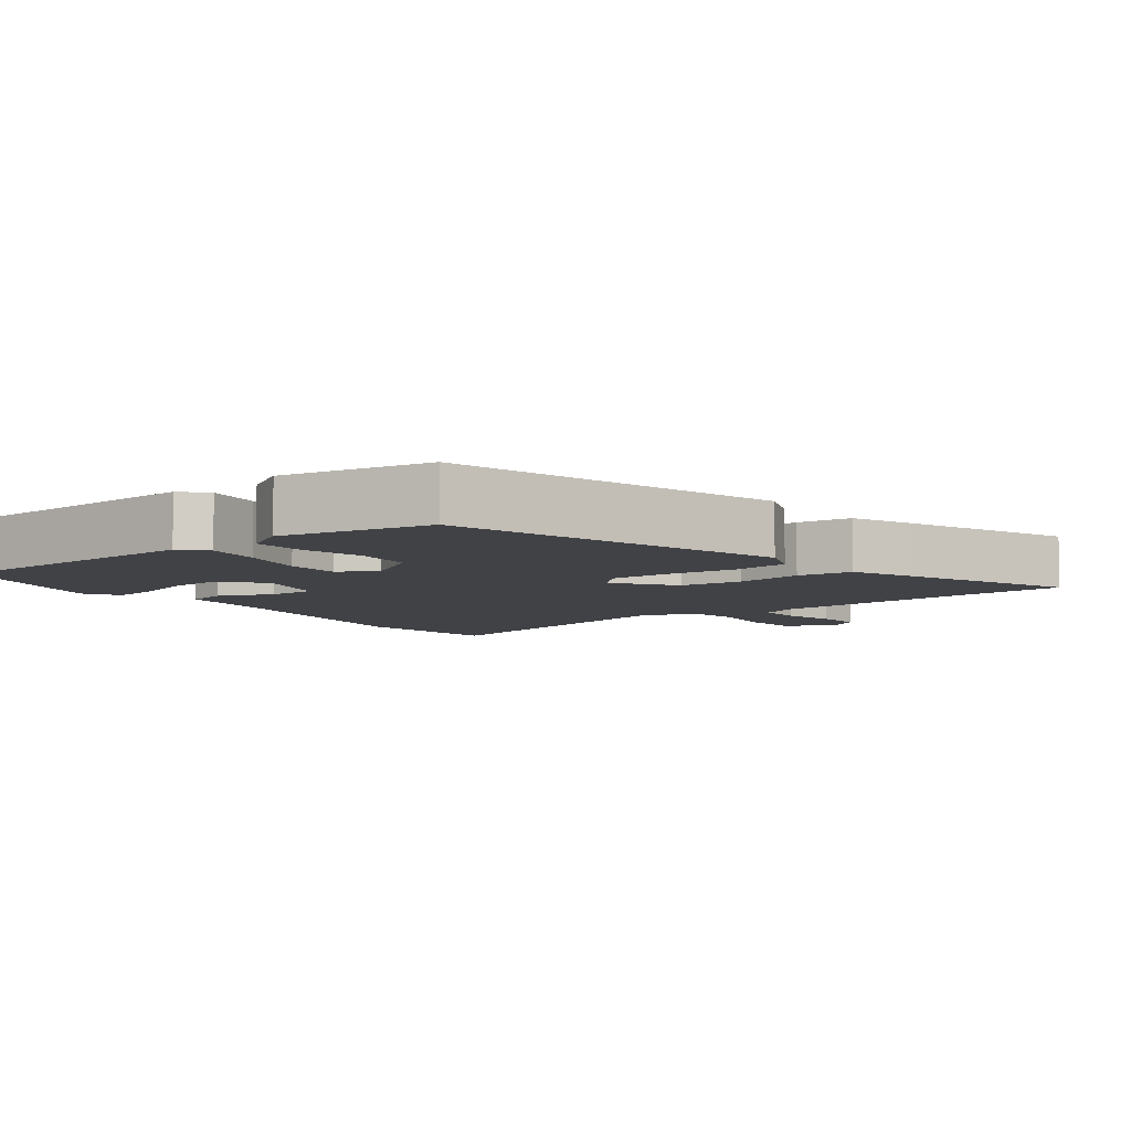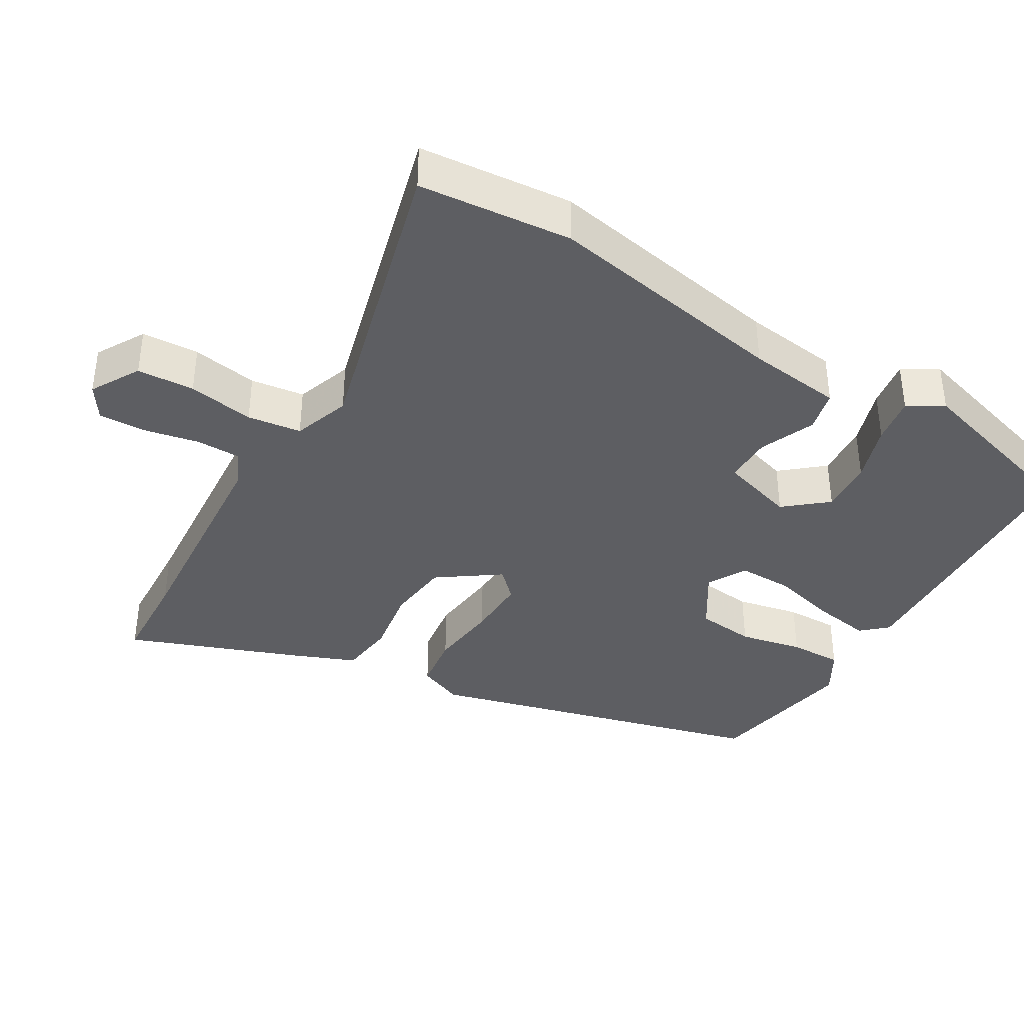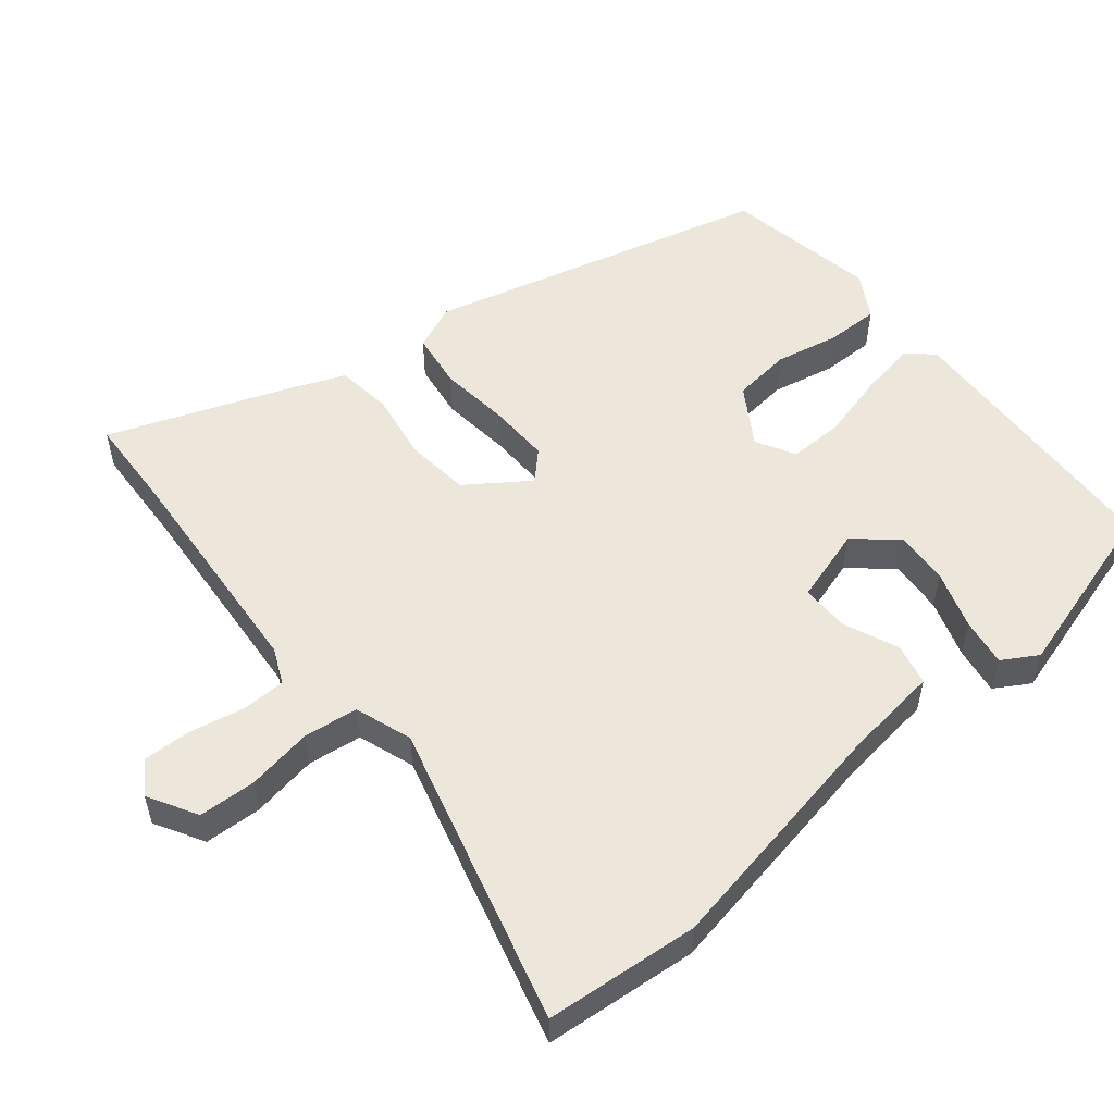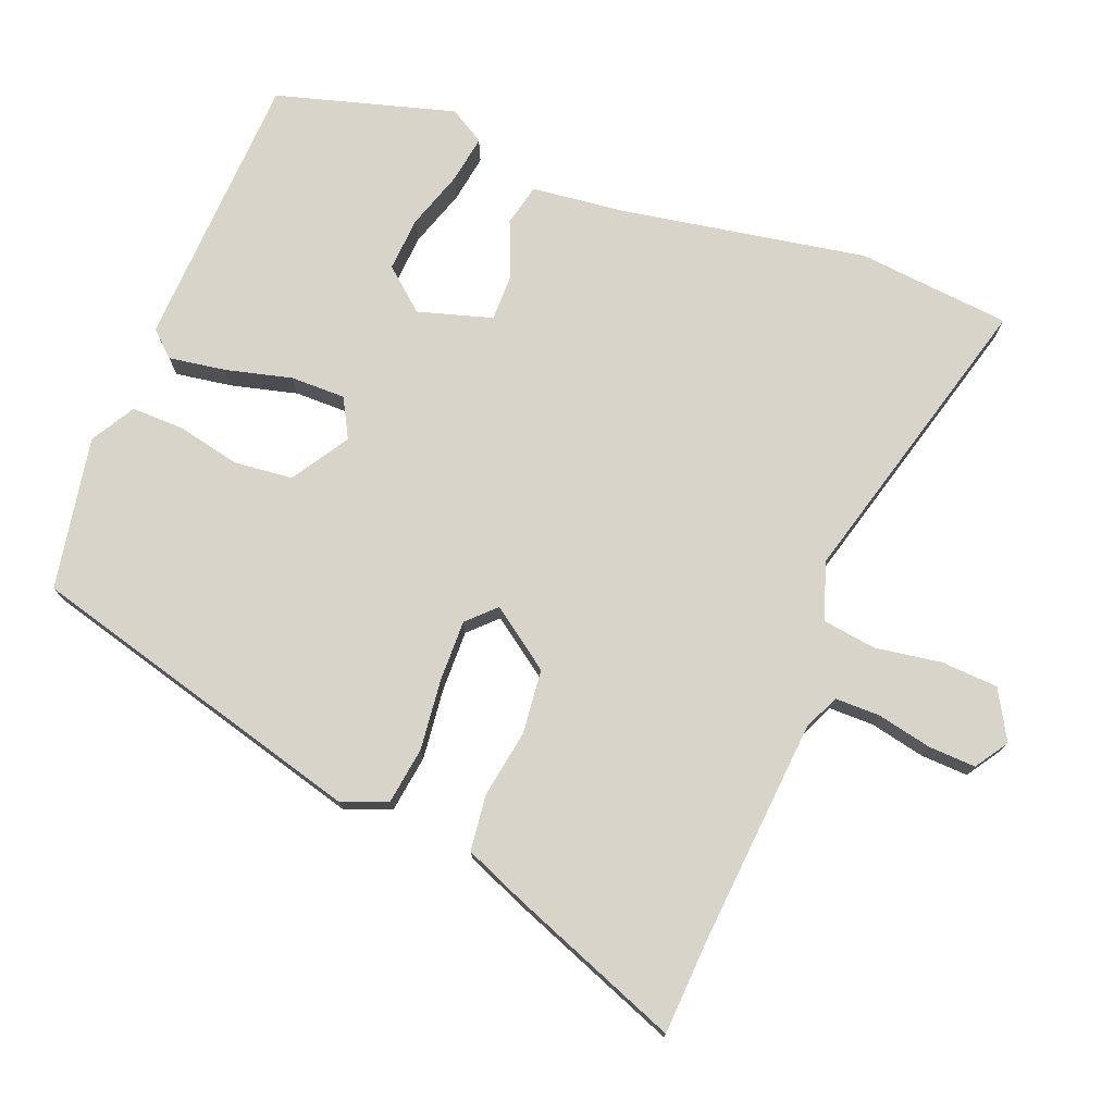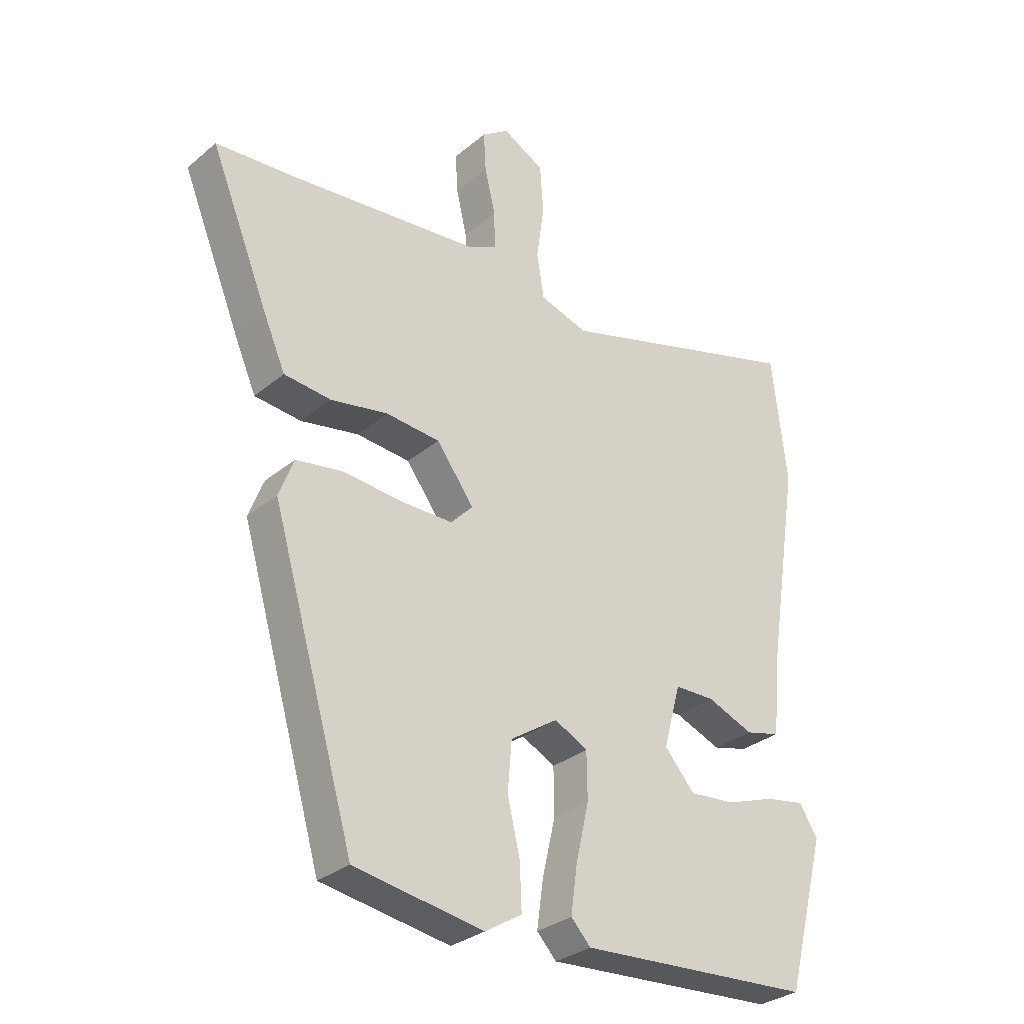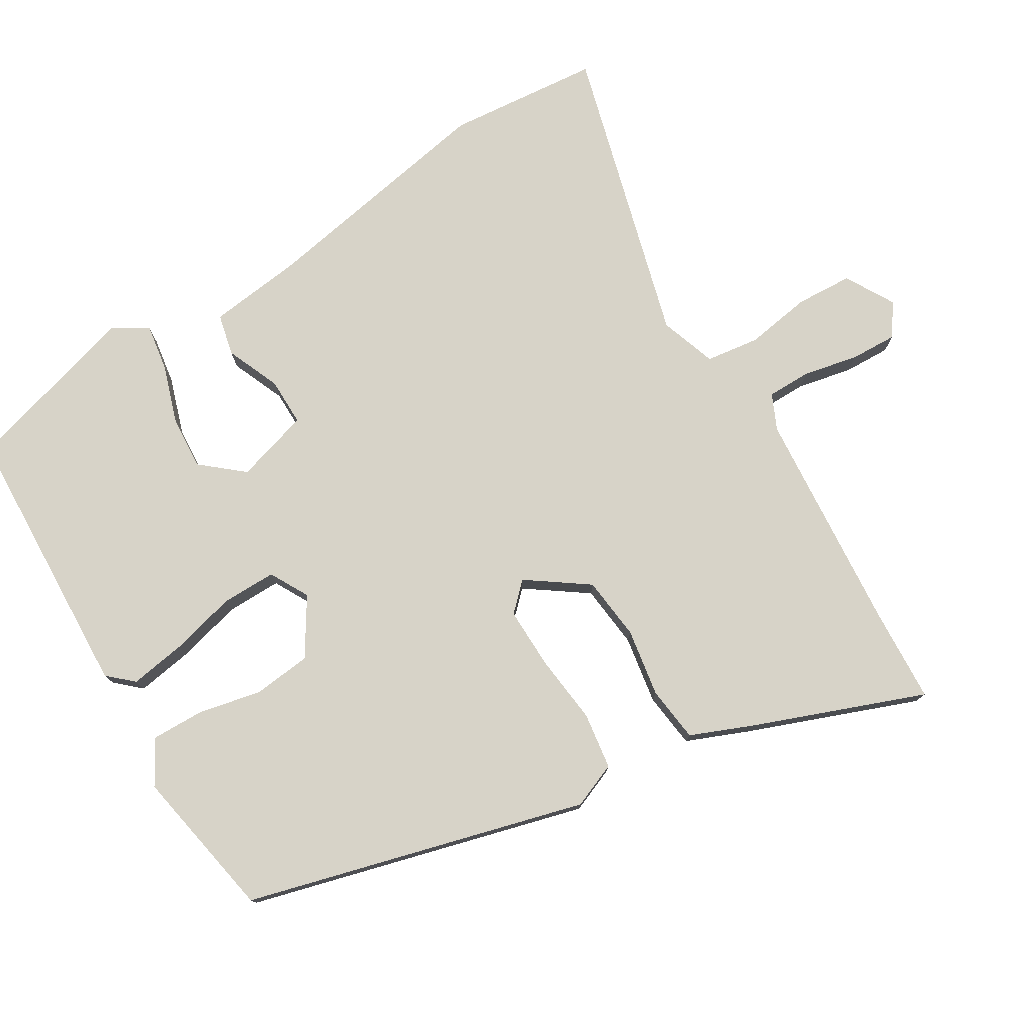
<metadata>
{"format":"obj","ext":"obj","renderer":"f3d","projection":"perspective","resolution":1024,"background":"white","views":[{"elev":-6.7,"azim":-143.8,"up":"+Y"},{"elev":-38.4,"azim":57.9,"up":"+Y"},{"elev":54.0,"azim":49.1,"up":"+Y"},{"elev":75.6,"azim":-69.7,"up":"+Y"},{"elev":-30.6,"azim":-40.1,"up":"+Z"},{"elev":77.2,"azim":-122.4,"up":"+Y"}]}
</metadata>
<code>
v 0.488 0.07 0.606
v 0.513 0.07 0.389
v 0.458 0.07 0.042
v 0.445 0.07 -0.092
v 0.386 0.07 -0.107
v 0.308 0.07 -0.076
v 0.24 0.07 -0.077
v 0.211 0.07 -0.183
v 0.262 0.07 -0.241
v 0.339 0.07 -0.234
v 0.421 0.07 -0.205
v 0.488 0.07 -0.193
v 0.519 0.07 -0.242
v 0.452 0.07 -0.496
v 0.057 0.07 -0.522
v 0.024 0.07 -0.487
v 0.035 0.07 -0.407
v 0.057 0.07 -0.312
v 0.056 0.07 -0.234
v 0 0.07 -0.205
v -0.08 0.07 -0.258
v -0.087 0.07 -0.341
v -0.066 0.07 -0.43
v -0.063 0.07 -0.505
v -0.125 0.07 -0.543
v -0.342 0.07 -0.508
v -0.482 0.07 -0.028
v -0.457 0.07 0.037
v -0.377 0.07 0.05
v -0.277 0.07 0.041
v -0.19 0.07 0.041
v -0.153 0.07 0.08
v -0.216 0.07 0.165
v -0.307 0.07 0.173
v -0.404 0.07 0.155
v -0.483 0.07 0.163
v -0.521 0.07 0.25
v -0.619 0.07 0.491
v -0.483 0.07 0.501
v -0.164 0.07 0.533
v -0.114 0.07 0.557
v -0.115 0.07 0.62
v -0.133 0.07 0.698
v -0.137 0.07 0.765
v -0.091 0.07 0.797
v -0.021 0.07 0.759
v -0.015 0.07 0.678
v -0.028 0.07 0.584
v -0.016 0.07 0.508
v 0.065 0.07 0.482
v 0.488 0 0.606
v 0.513 0 0.389
v 0.458 0 0.042
v 0.445 0 -0.092
v 0.386 0 -0.107
v 0.308 0 -0.076
v 0.24 0 -0.077
v 0.211 0 -0.183
v 0.262 0 -0.241
v 0.339 0 -0.234
v 0.421 0 -0.205
v 0.488 0 -0.193
v 0.519 0 -0.242
v 0.452 0 -0.496
v 0.057 0 -0.522
v 0.024 0 -0.487
v 0.035 0 -0.407
v 0.057 0 -0.312
v 0.056 0 -0.234
v 0 0 -0.205
v -0.08 0 -0.258
v -0.087 0 -0.341
v -0.066 0 -0.43
v -0.063 0 -0.505
v -0.125 0 -0.543
v -0.342 0 -0.508
v -0.482 0 -0.028
v -0.457 0 0.037
v -0.377 0 0.05
v -0.277 0 0.041
v -0.19 0 0.041
v -0.153 0 0.08
v -0.216 0 0.165
v -0.307 0 0.173
v -0.404 0 0.155
v -0.483 0 0.163
v -0.521 0 0.25
v -0.619 0 0.491
v -0.483 0 0.501
v -0.164 0 0.533
v -0.114 0 0.557
v -0.115 0 0.62
v -0.133 0 0.698
v -0.137 0 0.765
v -0.091 0 0.797
v -0.021 0 0.759
v -0.015 0 0.678
v -0.028 0 0.584
v -0.016 0 0.508
v 0.065 0 0.482
f 45 46 47 48
f 45 48 49
f 42 43 44 45
f 41 42 45 49
f 40 41 49
f 39 40 49 50
f 37 38 39 50
f 34 35 36 37
f 33 34 37 50
f 27 28 29 30
f 27 30 31
f 26 27 31
f 25 26 31 32
f 22 23 24 25
f 21 22 25 32
f 15 16 17 18
f 13 14 15 18
f 10 11 12 13
f 9 10 13 18
f 8 9 18 19
f 3 4 5 6
f 3 6 7
f 2 3 7
f 1 2 7
f 32 33 50 1
f 20 21 32 1
f 7 8 19 20
f 1 7 20
f 98 97 96 95
f 99 98 95
f 95 94 93 92
f 99 95 92 91
f 99 91 90
f 100 99 90 89
f 100 89 88 87
f 87 86 85 84
f 100 87 84 83
f 80 79 78 77
f 81 80 77
f 81 77 76
f 82 81 76 75
f 75 74 73 72
f 82 75 72 71
f 68 67 66 65
f 68 65 64 63
f 63 62 61 60
f 68 63 60 59
f 69 68 59 58
f 56 55 54 53
f 57 56 53
f 57 53 52
f 57 52 51
f 51 100 83 82
f 51 82 71 70
f 70 69 58 57
f 70 57 51
f 1 51 52 2
f 2 52 53 3
f 3 53 54 4
f 4 54 55 5
f 5 55 56 6
f 6 56 57 7
f 7 57 58 8
f 8 58 59 9
f 9 59 60 10
f 10 60 61 11
f 11 61 62 12
f 12 62 63 13
f 13 63 64 14
f 14 64 65 15
f 15 65 66 16
f 16 66 67 17
f 17 67 68 18
f 18 68 69 19
f 19 69 70 20
f 20 70 71 21
f 21 71 72 22
f 22 72 73 23
f 23 73 74 24
f 24 74 75 25
f 25 75 76 26
f 26 76 77 27
f 27 77 78 28
f 28 78 79 29
f 29 79 80 30
f 30 80 81 31
f 31 81 82 32
f 32 82 83 33
f 33 83 84 34
f 34 84 85 35
f 35 85 86 36
f 36 86 87 37
f 37 87 88 38
f 38 88 89 39
f 39 89 90 40
f 40 90 91 41
f 41 91 92 42
f 42 92 93 43
f 43 93 94 44
f 44 94 95 45
f 45 95 96 46
f 46 96 97 47
f 47 97 98 48
f 48 98 99 49
f 49 99 100 50
f 50 100 51 1

</code>
